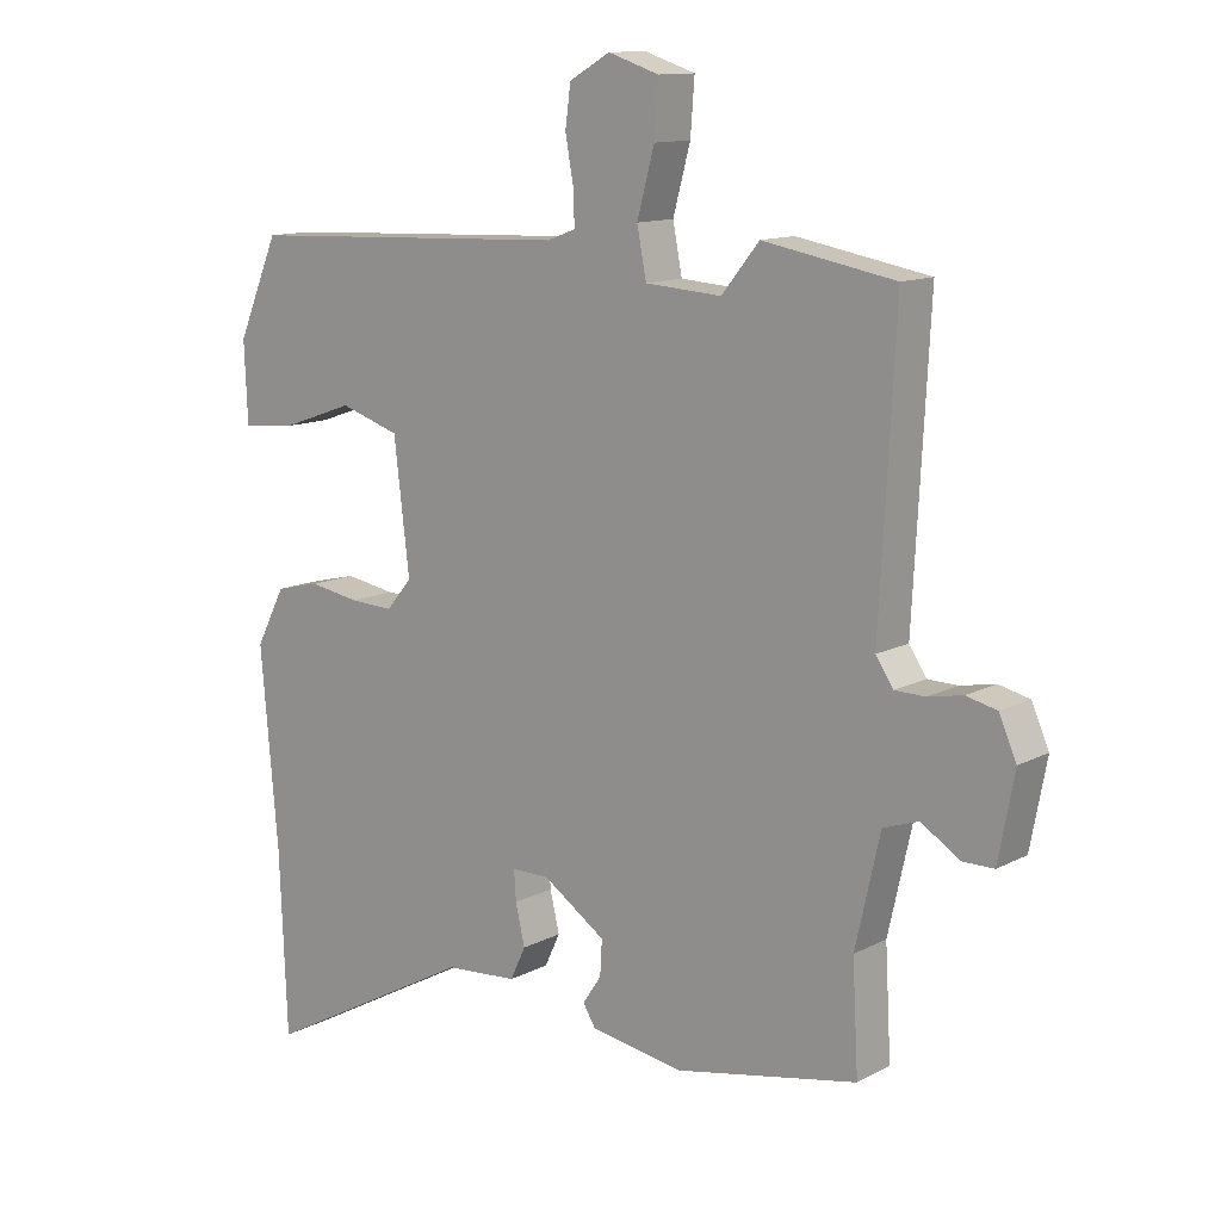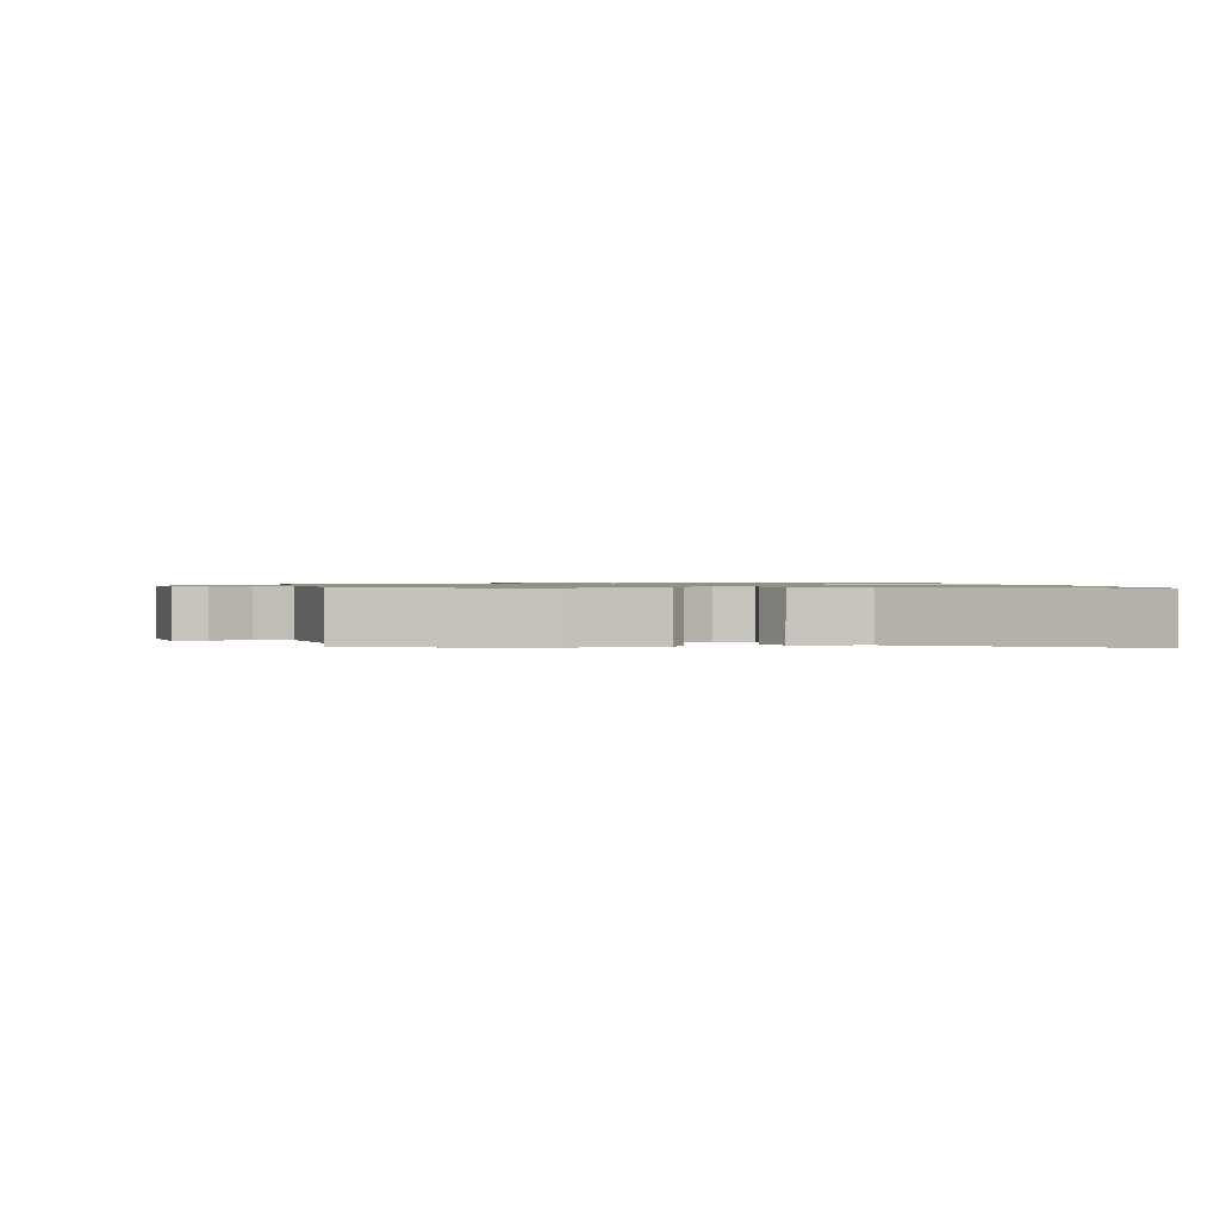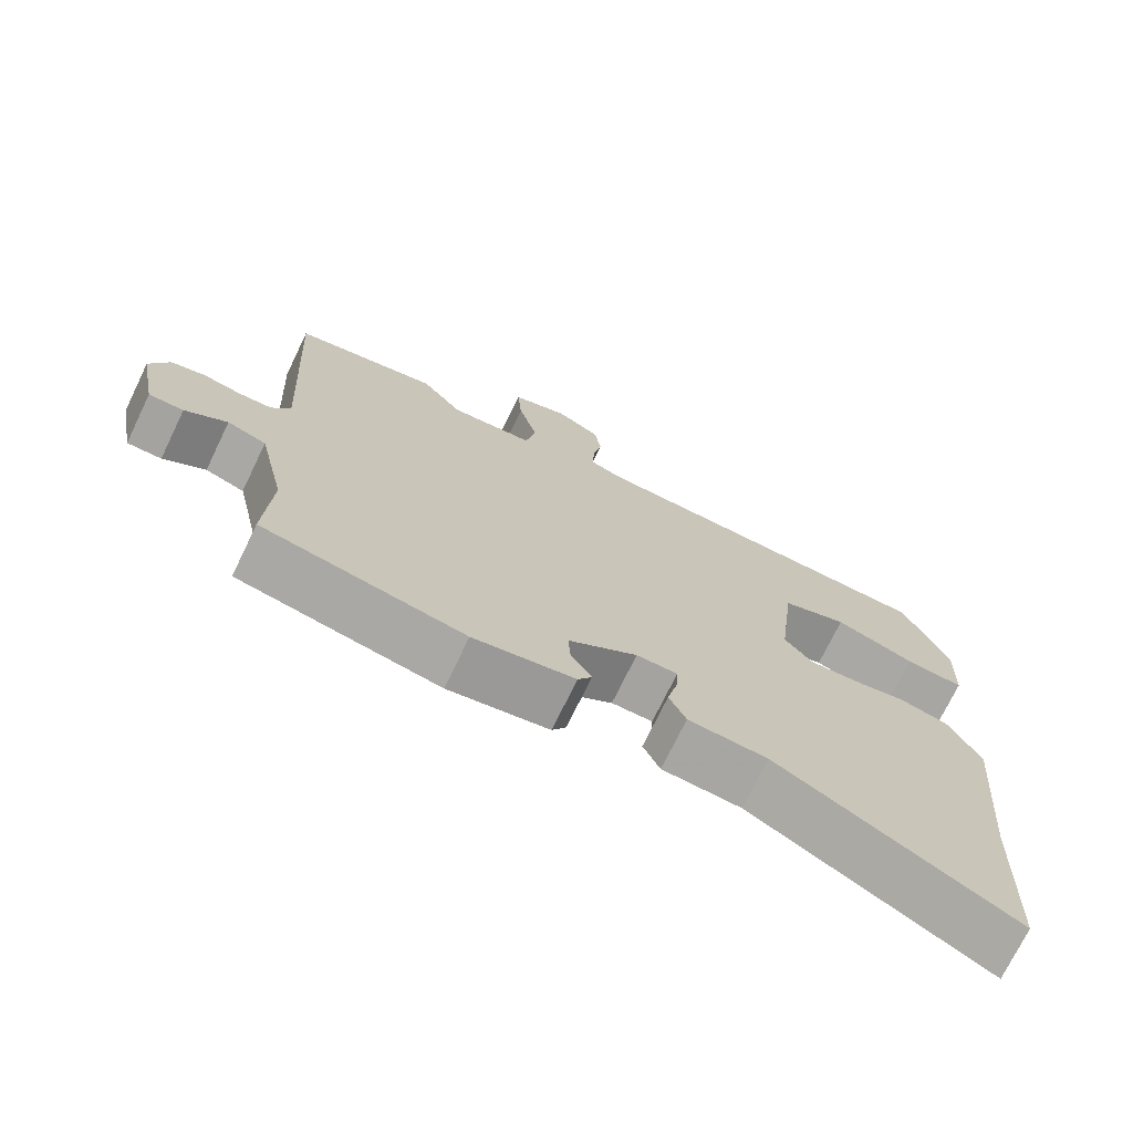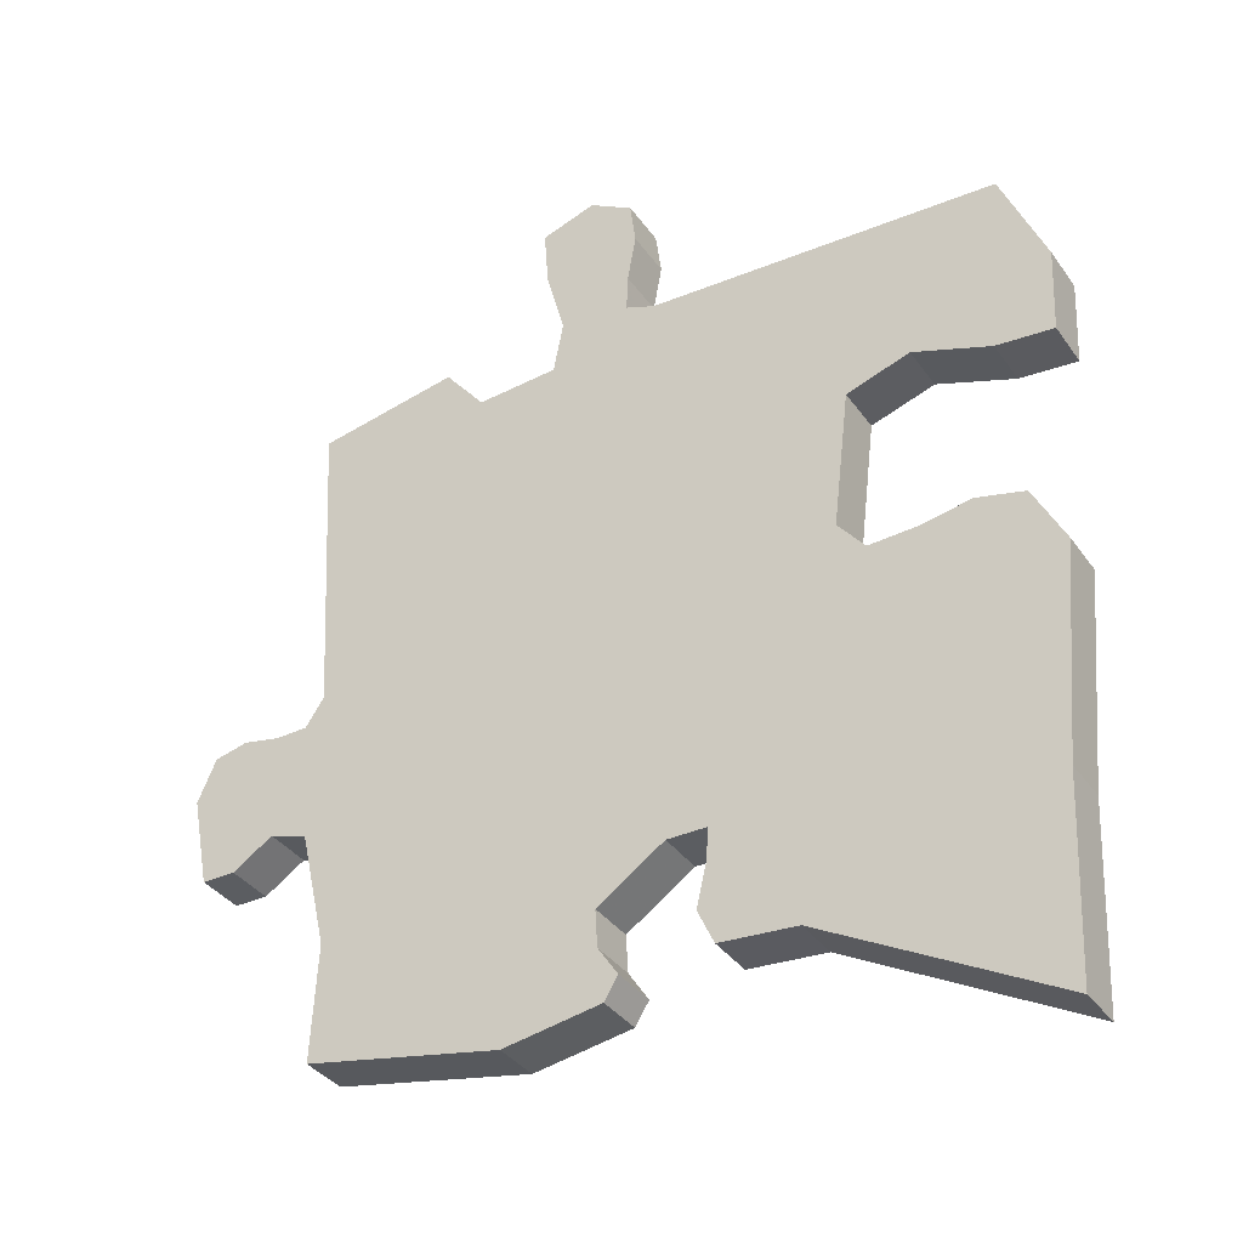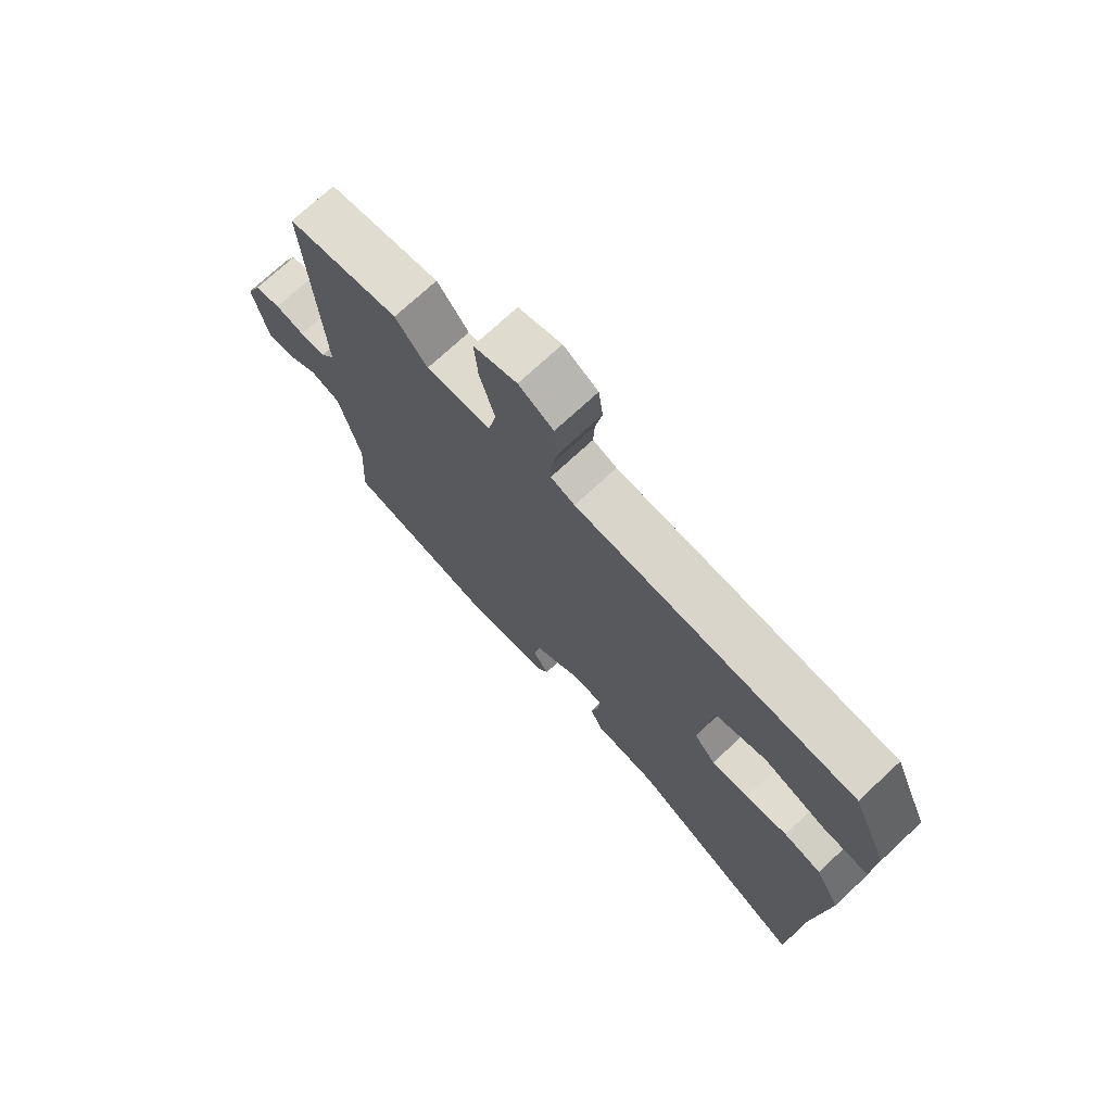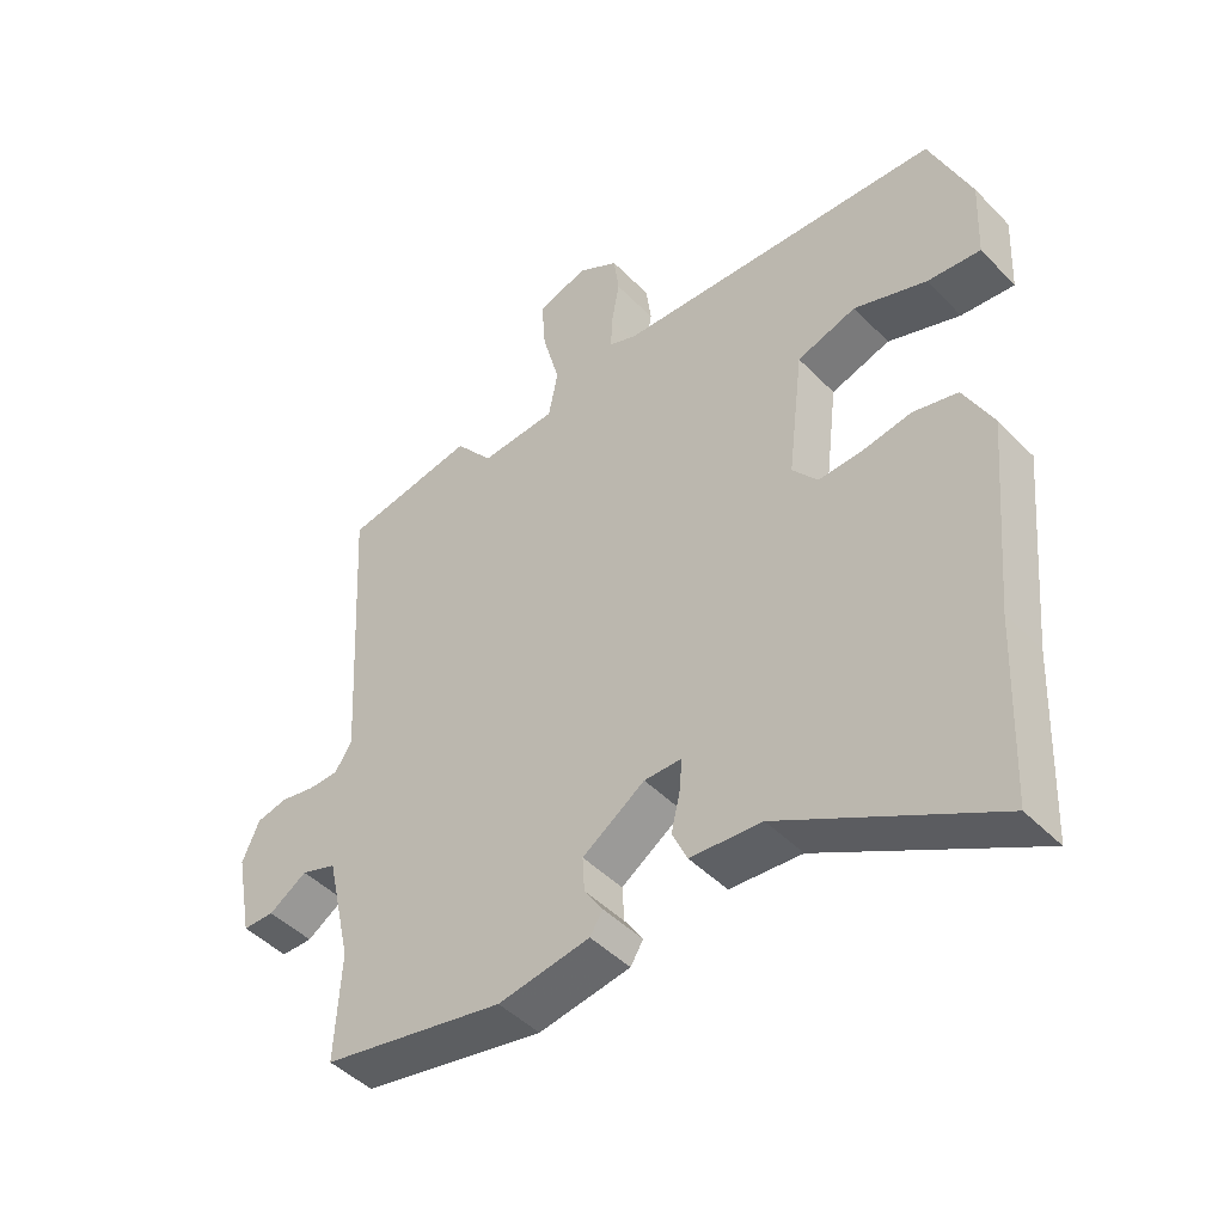
<metadata>
{"format":"obj","ext":"obj","renderer":"f3d","projection":"perspective","resolution":1024,"background":"white","views":[{"elev":12.3,"azim":39.5,"up":"+Z"},{"elev":0.9,"azim":171.9,"up":"+Y"},{"elev":-72.8,"azim":154.2,"up":"+Z"},{"elev":-35.7,"azim":-149.5,"up":"+Z"},{"elev":73.3,"azim":-132.9,"up":"+Z"},{"elev":-45.9,"azim":-139.1,"up":"+Z"}]}
</metadata>
<code>
v 0.33 0.07 0.531
v 0.527 0.07 0.495
v 0.504 0.07 0.061
v 0.53 0.07 0.022
v 0.575 0.07 0.021
v 0.627 0.07 0.031
v 0.673 0.07 0.02
v 0.699 0.07 -0.039
v 0.675 0.07 -0.166
v 0.628 0.07 -0.166
v 0.571 0.07 -0.129
v 0.518 0.07 -0.147
v 0.481 0.07 -0.311
v 0.49 0.07 -0.472
v 0.216 0.07 -0.525
v 0.078 0.07 -0.502
v 0.059 0.07 -0.471
v 0.087 0.07 -0.429
v 0.09 0.07 -0.377
v -0.004 0.07 -0.313
v -0.06 0.07 -0.313
v -0.057 0.07 -0.358
v -0.043 0.07 -0.418
v -0.066 0.07 -0.467
v -0.174 0.07 -0.475
v -0.494 0.07 -0.648
v -0.505 0.07 -0.375
v -0.531 0.07 -0.079
v -0.487 0.07 0.006
v -0.42 0.07 0.022
v -0.345 0.07 0.009
v -0.28 0.07 0.006
v -0.242 0.07 0.052
v -0.265 0.07 0.245
v -0.354 0.07 0.274
v -0.463 0.07 0.236
v -0.543 0.07 0.229
v -0.548 0.07 0.348
v -0.486 0.07 0.493
v 0.005 0.07 0.513
v 0.047 0.07 0.529
v 0.045 0.07 0.581
v 0.033 0.07 0.647
v 0.041 0.07 0.708
v 0.102 0.07 0.743
v 0.178 0.07 0.718
v 0.172 0.07 0.638
v 0.146 0.07 0.542
v 0.16 0.07 0.47
v 0.274 0.07 0.462
v 0.33 0 0.531
v 0.527 0 0.495
v 0.504 0 0.061
v 0.53 0 0.022
v 0.575 0 0.021
v 0.627 0 0.031
v 0.673 0 0.02
v 0.699 0 -0.039
v 0.675 0 -0.166
v 0.628 0 -0.166
v 0.571 0 -0.129
v 0.518 0 -0.147
v 0.481 0 -0.311
v 0.49 0 -0.472
v 0.216 0 -0.525
v 0.078 0 -0.502
v 0.059 0 -0.471
v 0.087 0 -0.429
v 0.09 0 -0.377
v -0.004 0 -0.313
v -0.06 0 -0.313
v -0.057 0 -0.358
v -0.043 0 -0.418
v -0.066 0 -0.467
v -0.174 0 -0.475
v -0.494 0 -0.648
v -0.505 0 -0.375
v -0.531 0 -0.079
v -0.487 0 0.006
v -0.42 0 0.022
v -0.345 0 0.009
v -0.28 0 0.006
v -0.242 0 0.052
v -0.265 0 0.245
v -0.354 0 0.274
v -0.463 0 0.236
v -0.543 0 0.229
v -0.548 0 0.348
v -0.486 0 0.493
v 0.005 0 0.513
v 0.047 0 0.529
v 0.045 0 0.581
v 0.033 0 0.647
v 0.041 0 0.708
v 0.102 0 0.743
v 0.178 0 0.718
v 0.172 0 0.638
v 0.146 0 0.542
v 0.16 0 0.47
v 0.274 0 0.462
f 46 47 48
f 45 46 48
f 44 45 48
f 43 44 48
f 42 43 48
f 41 42 48 49
f 40 41 49
f 39 40 49
f 38 39 49
f 37 38 49
f 36 37 49
f 35 36 49
f 34 35 49 50
f 29 30 31
f 28 29 31
f 27 28 31
f 27 31 32
f 26 27 32
f 25 26 32
f 25 32 33
f 24 25 33
f 23 24 33
f 22 23 33
f 16 17 18
f 15 16 18
f 14 15 18
f 13 14 18
f 12 13 18 19
f 9 10 11
f 8 9 11
f 7 8 11
f 6 7 11
f 5 6 11
f 4 5 11 12
f 12 19 20
f 4 12 20
f 3 4 20
f 3 20 21
f 2 3 21
f 1 2 21
f 50 1 21
f 21 22 33 34
f 21 34 50
f 98 97 96
f 98 96 95
f 98 95 94
f 98 94 93
f 98 93 92
f 99 98 92 91
f 99 91 90
f 99 90 89
f 99 89 88
f 99 88 87
f 99 87 86
f 99 86 85
f 100 99 85 84
f 81 80 79
f 81 79 78
f 81 78 77
f 82 81 77
f 82 77 76
f 82 76 75
f 83 82 75
f 83 75 74
f 83 74 73
f 83 73 72
f 68 67 66
f 68 66 65
f 68 65 64
f 68 64 63
f 69 68 63 62
f 61 60 59
f 61 59 58
f 61 58 57
f 61 57 56
f 61 56 55
f 62 61 55 54
f 70 69 62
f 70 62 54
f 70 54 53
f 71 70 53
f 71 53 52
f 71 52 51
f 71 51 100
f 84 83 72 71
f 100 84 71
f 1 51 52 2
f 2 52 53 3
f 3 53 54 4
f 4 54 55 5
f 5 55 56 6
f 6 56 57 7
f 7 57 58 8
f 8 58 59 9
f 9 59 60 10
f 10 60 61 11
f 11 61 62 12
f 12 62 63 13
f 13 63 64 14
f 14 64 65 15
f 15 65 66 16
f 16 66 67 17
f 17 67 68 18
f 18 68 69 19
f 19 69 70 20
f 20 70 71 21
f 21 71 72 22
f 22 72 73 23
f 23 73 74 24
f 24 74 75 25
f 25 75 76 26
f 26 76 77 27
f 27 77 78 28
f 28 78 79 29
f 29 79 80 30
f 30 80 81 31
f 31 81 82 32
f 32 82 83 33
f 33 83 84 34
f 34 84 85 35
f 35 85 86 36
f 36 86 87 37
f 37 87 88 38
f 38 88 89 39
f 39 89 90 40
f 40 90 91 41
f 41 91 92 42
f 42 92 93 43
f 43 93 94 44
f 44 94 95 45
f 45 95 96 46
f 46 96 97 47
f 47 97 98 48
f 48 98 99 49
f 49 99 100 50
f 50 100 51 1

</code>
